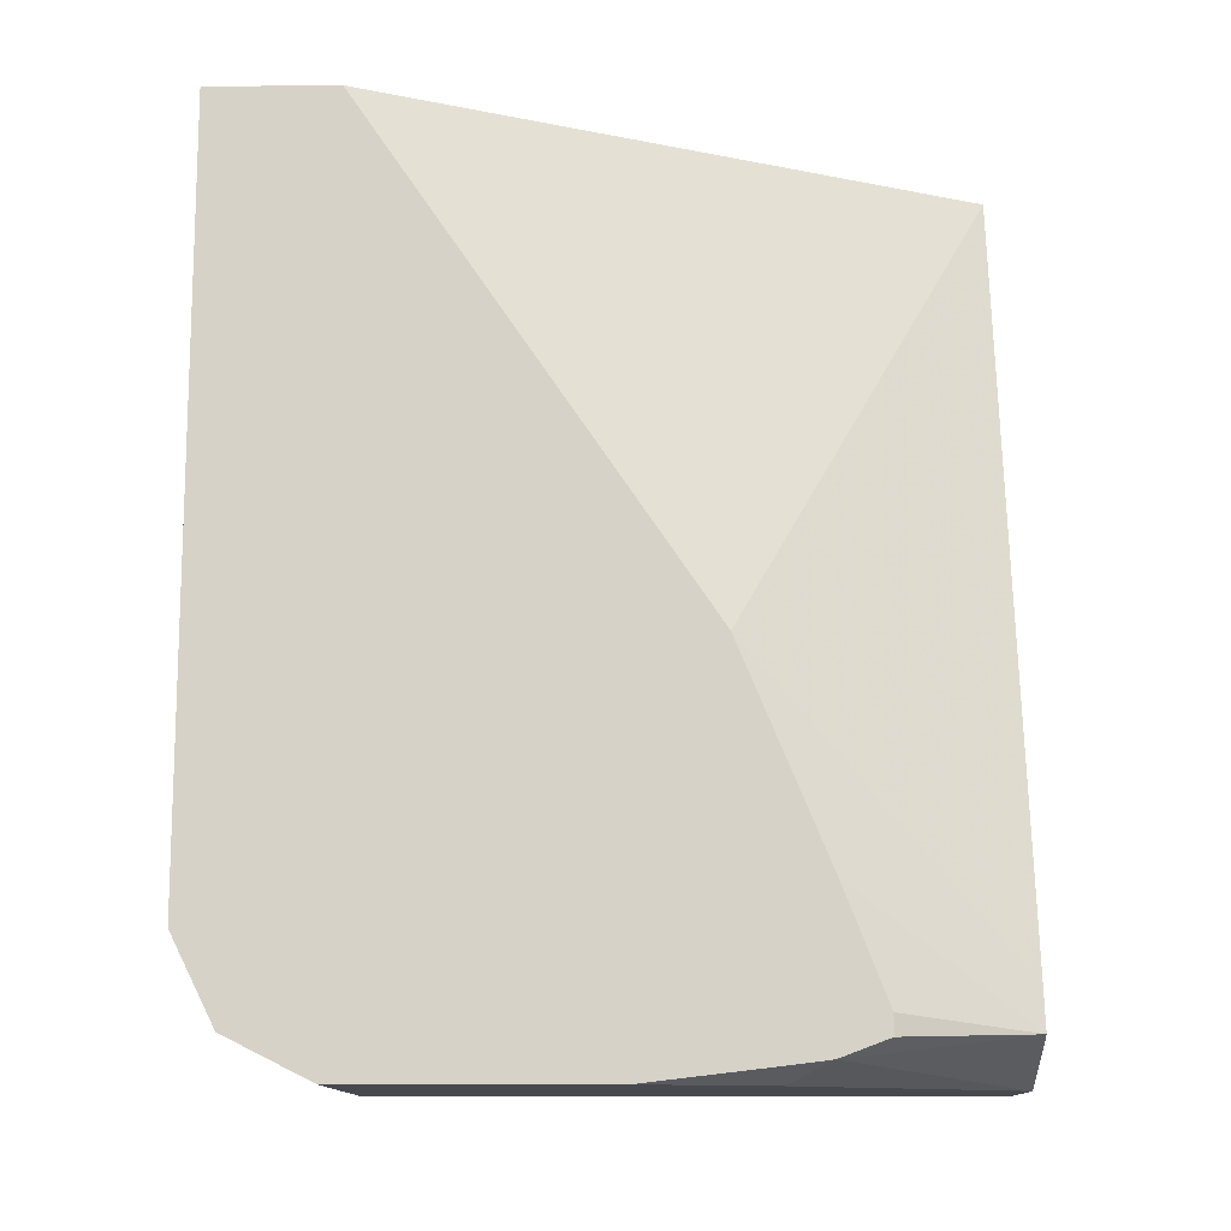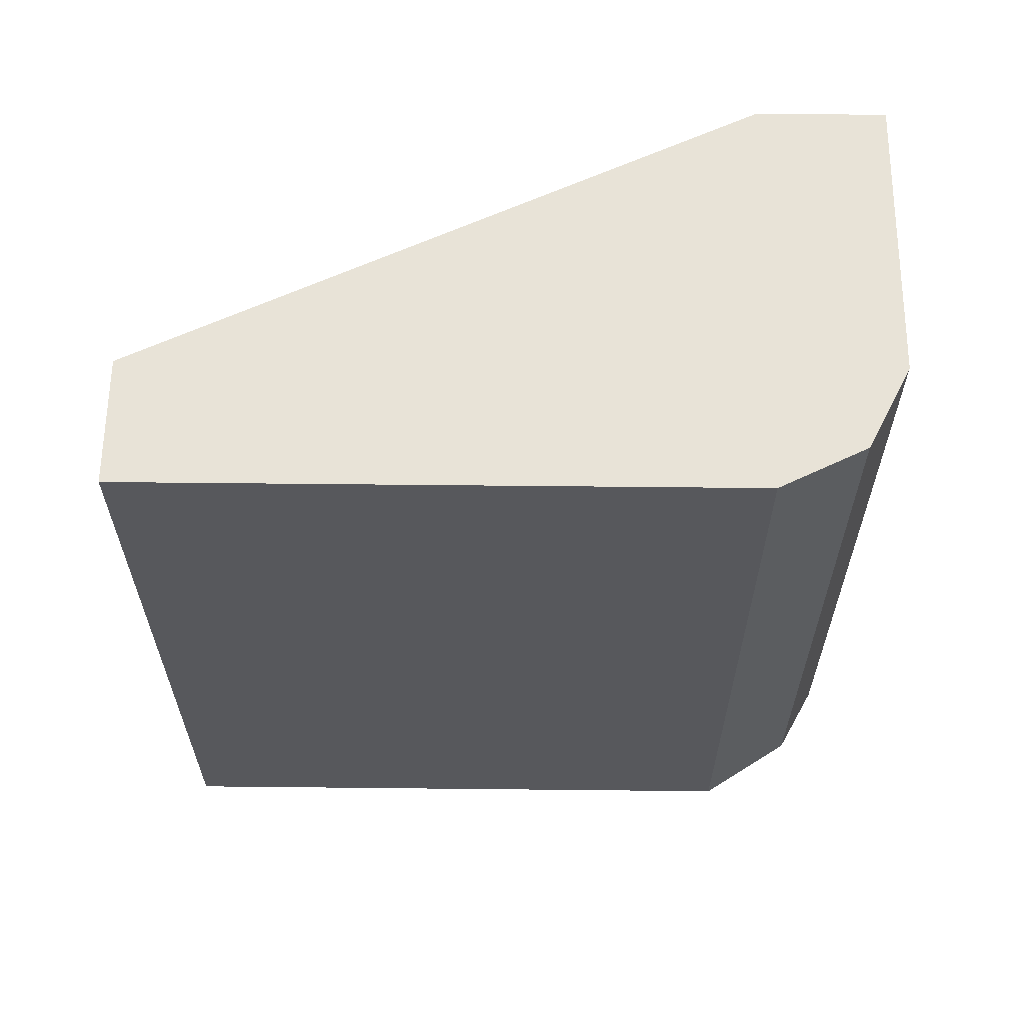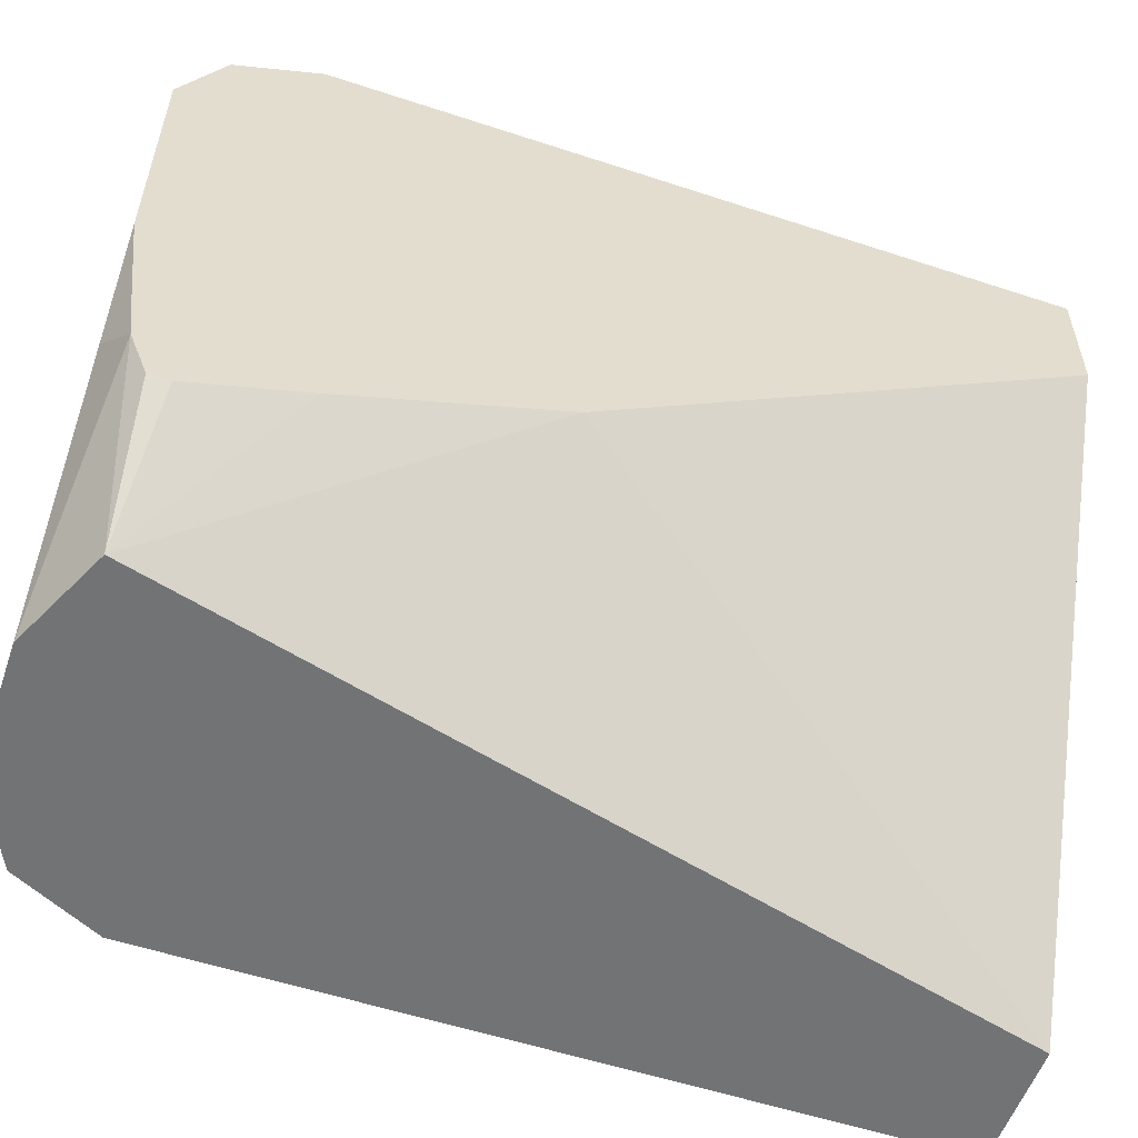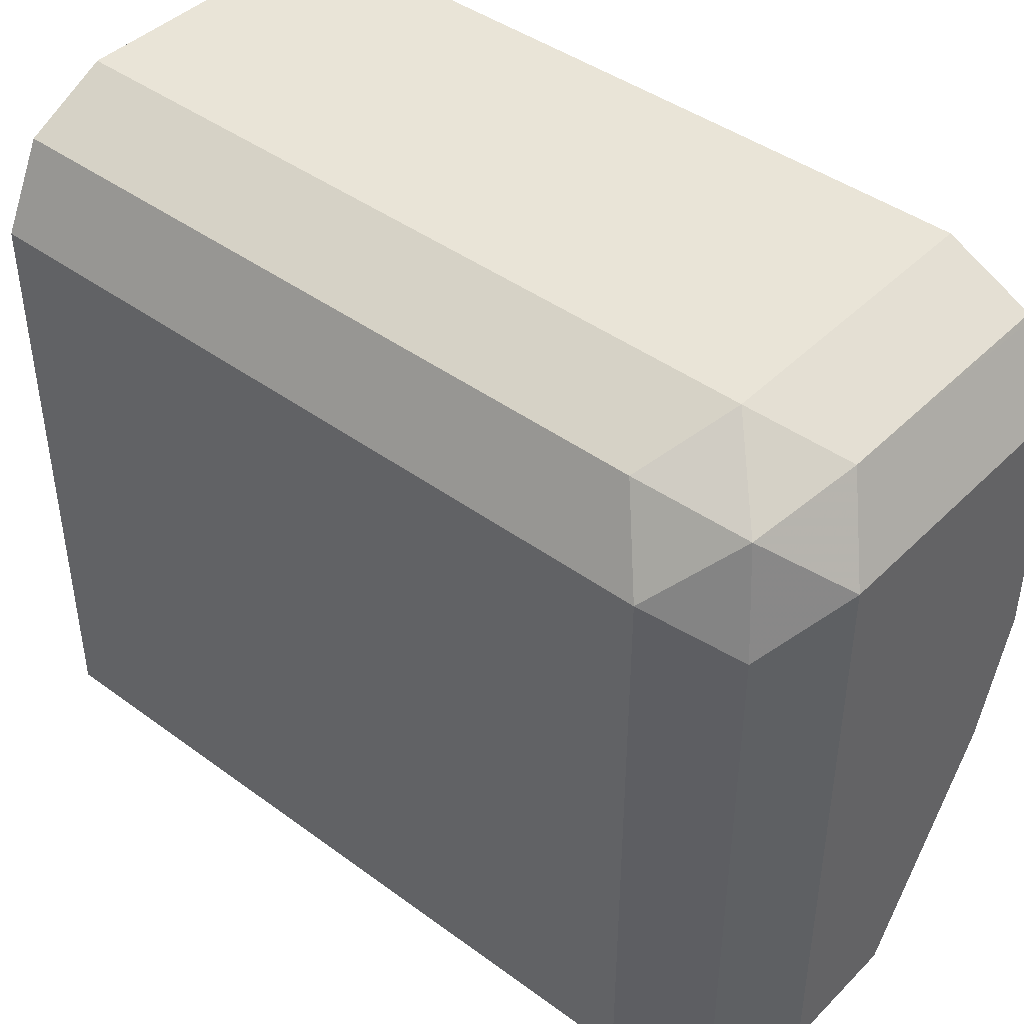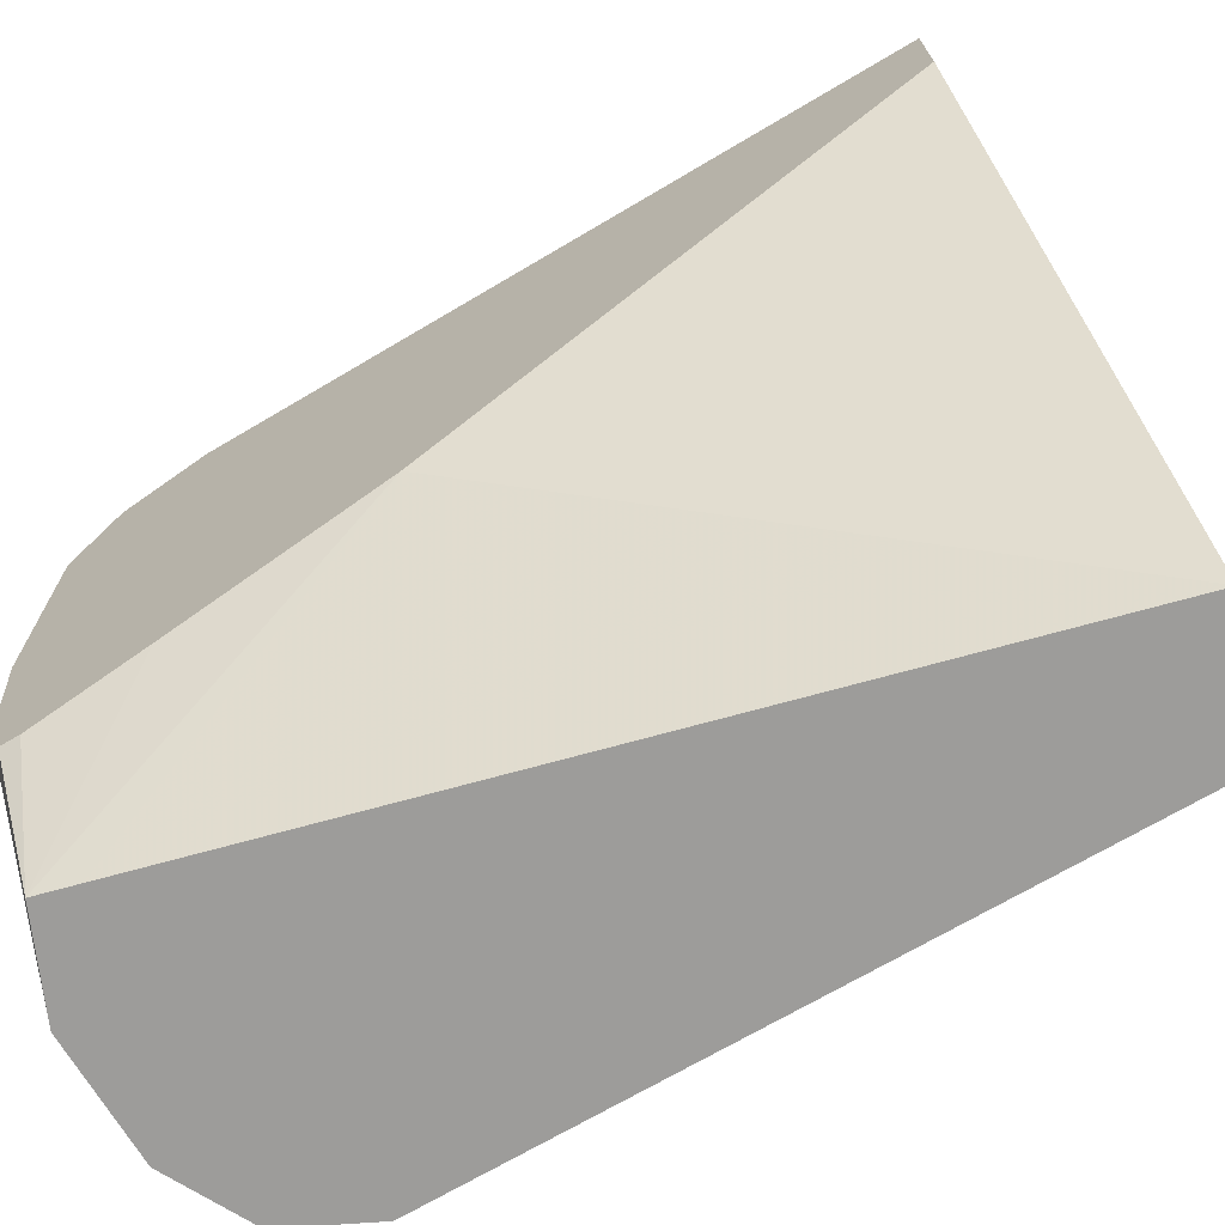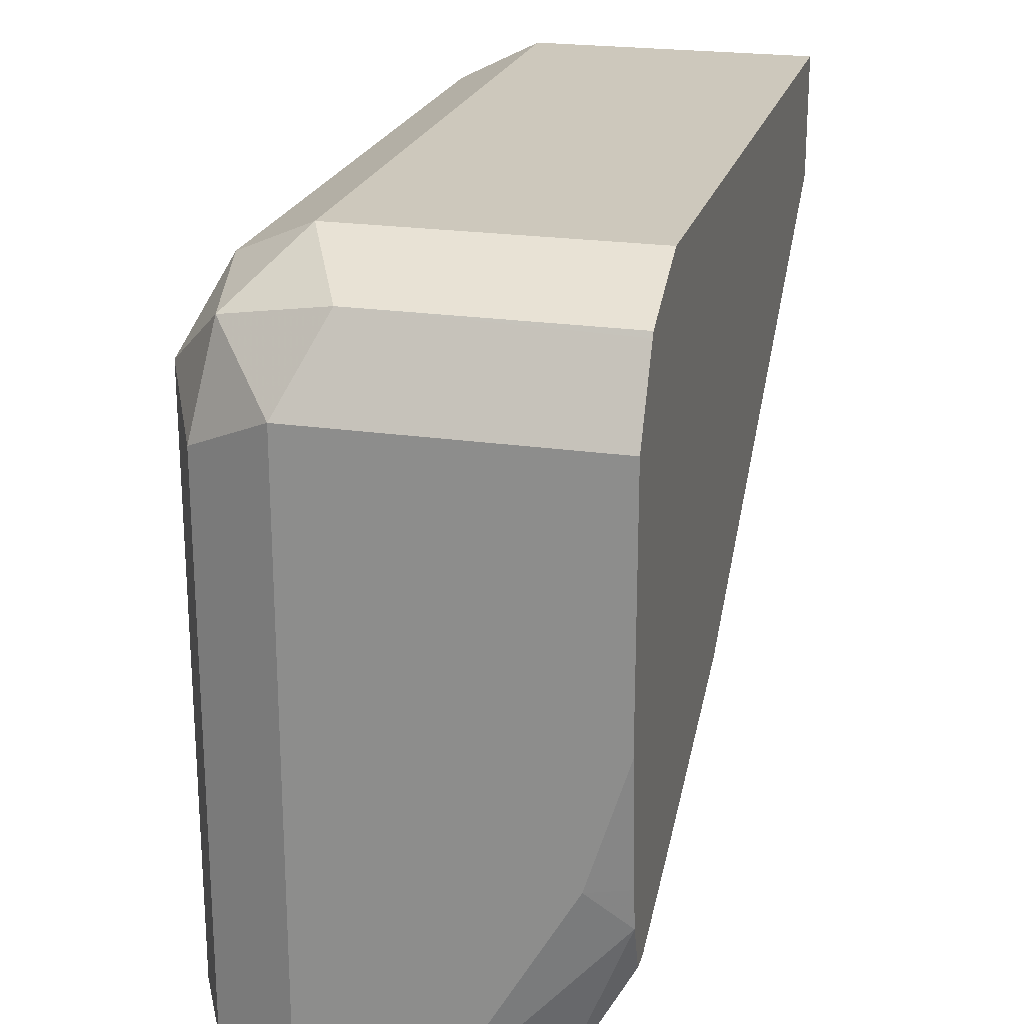
<metadata>
{"format":"obj","ext":"obj","renderer":"f3d","projection":"perspective","resolution":1024,"background":"white","views":[{"elev":-12.6,"azim":-88.8,"up":"+Z"},{"elev":61.5,"azim":90.6,"up":"+Z"},{"elev":-55.8,"azim":-109.1,"up":"+Y"},{"elev":43.2,"azim":130.9,"up":"+Y"},{"elev":-70.2,"azim":-59.4,"up":"+Y"},{"elev":22.1,"azim":-165.6,"up":"+Y"}]}
</metadata>
<code>
v 0.6879 0.6566 -0.1876
v 0.7087 0.6462 -0.1772
v 0.7035 0.641 -0.2032
v 0.6775 0.6462 -0.2084
v 0.6156 0.6468 -0.2072
v 0.6156 0.6566 -0.1876
v 0.6879 0.6566 -0.004081
v 0.7192 0.6253 -0.1876
v 0.7087 0.6462 -0.004081
v 0.7087 0.6149 -0.2084
v 0.6879 0.6253 -0.2189
v 0.6156 0.6449 -0.2091
v 0.6156 0.6462 -0.2084
v 0.6156 0.6566 -0.004081
v 0.7192 0.4771 -0.1876
v 0.7151 0.4771 -0.1957
v 0.7192 0.6253 -0.004081
v 0.7087 0.4771 -0.2084
v 0.6879 0.4771 -0.2189
v 0.6156 0.6253 -0.2189
v 0.6156 0.6253 -0.004081
v 0.7192 0.4771 -0.004081
v 0.6566 0.4771 -0.2189
v 0.6156 0.5628 -0.2189
v 0.6879 0.4771 -0.004081
v 0.6156 0.5419 -0.1264
v 0.6156 0.5218 -0.214
v 0.6254 0.5316 -0.2189
v 0.6331 0.4771 -0.2081
v 0.6156 0.5316 -0.2152
v 0.6358 0.4771 -0.198
v 0.6156 0.5205 -0.1778
v 0.6156 0.5101 -0.2096
v 0.6156 0.5101 -0.2047
f 11 20 12
f 11 24 20
f 11 28 24
f 11 23 28
f 11 19 23
f 10 19 11
f 8 17 22
f 10 16 18
f 8 22 15
f 8 16 10
f 29 34 33
f 8 15 16
f 15 22 25
f 10 18 19
f 15 25 31
f 25 26 31
f 15 29 23
f 15 23 19
f 15 19 18
f 15 18 16
f 21 26 25
f 23 27 28
f 23 29 27
f 24 28 30
f 26 32 29
f 26 29 31
f 27 30 28
f 27 29 33
f 29 32 34
f 7 17 9
f 15 31 29
f 7 22 17
f 5 14 6
f 7 21 25
f 7 25 22
f 1 2 3
f 1 4 5
f 1 5 6
f 1 6 14
f 1 14 7
f 1 7 9
f 1 9 2
f 2 8 3
f 2 9 17
f 2 17 8
f 3 8 10
f 3 10 11
f 3 11 4
f 1 3 4
f 4 12 13
f 4 11 12
f 7 14 21
f 5 26 21
f 5 32 26
f 5 34 32
f 5 33 34
f 5 21 14
f 5 30 27
f 5 24 30
f 5 20 24
f 5 12 20
f 5 13 12
f 5 27 33
f 4 13 5

</code>
